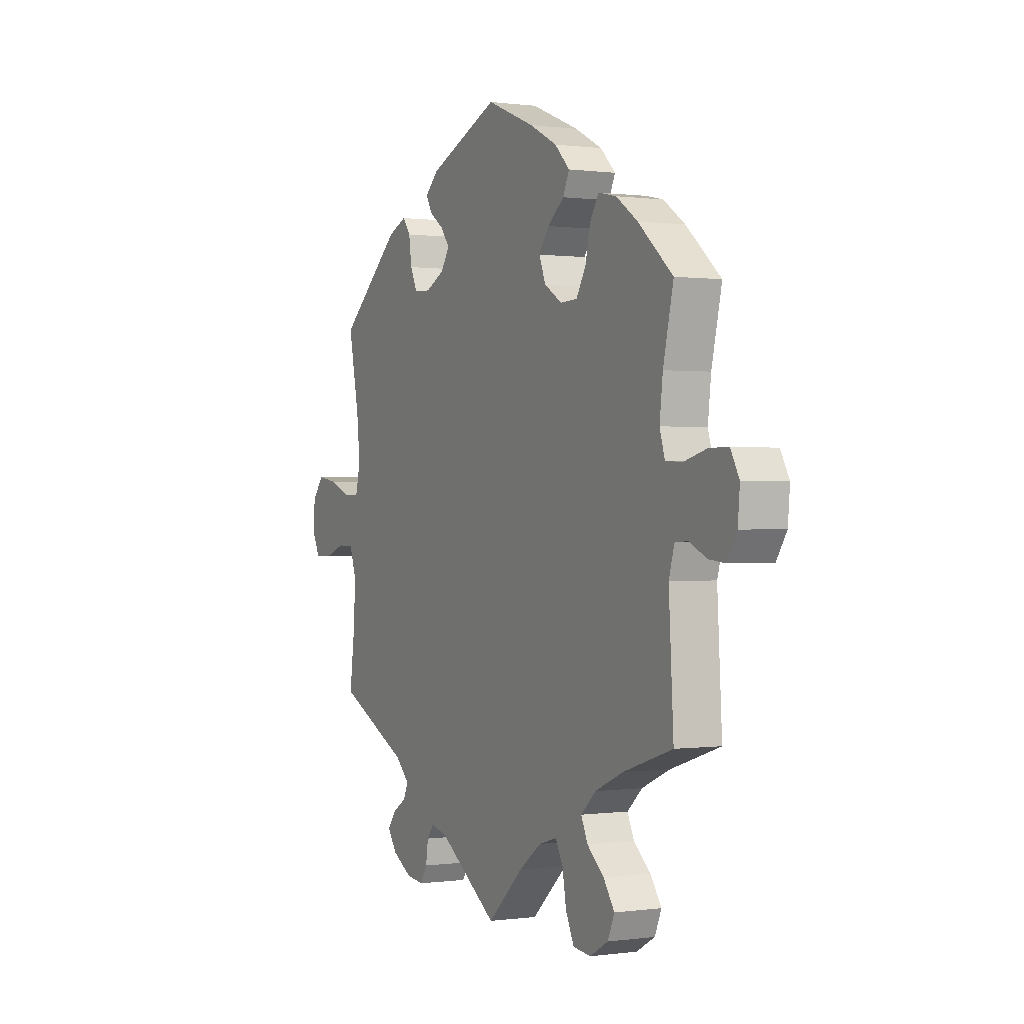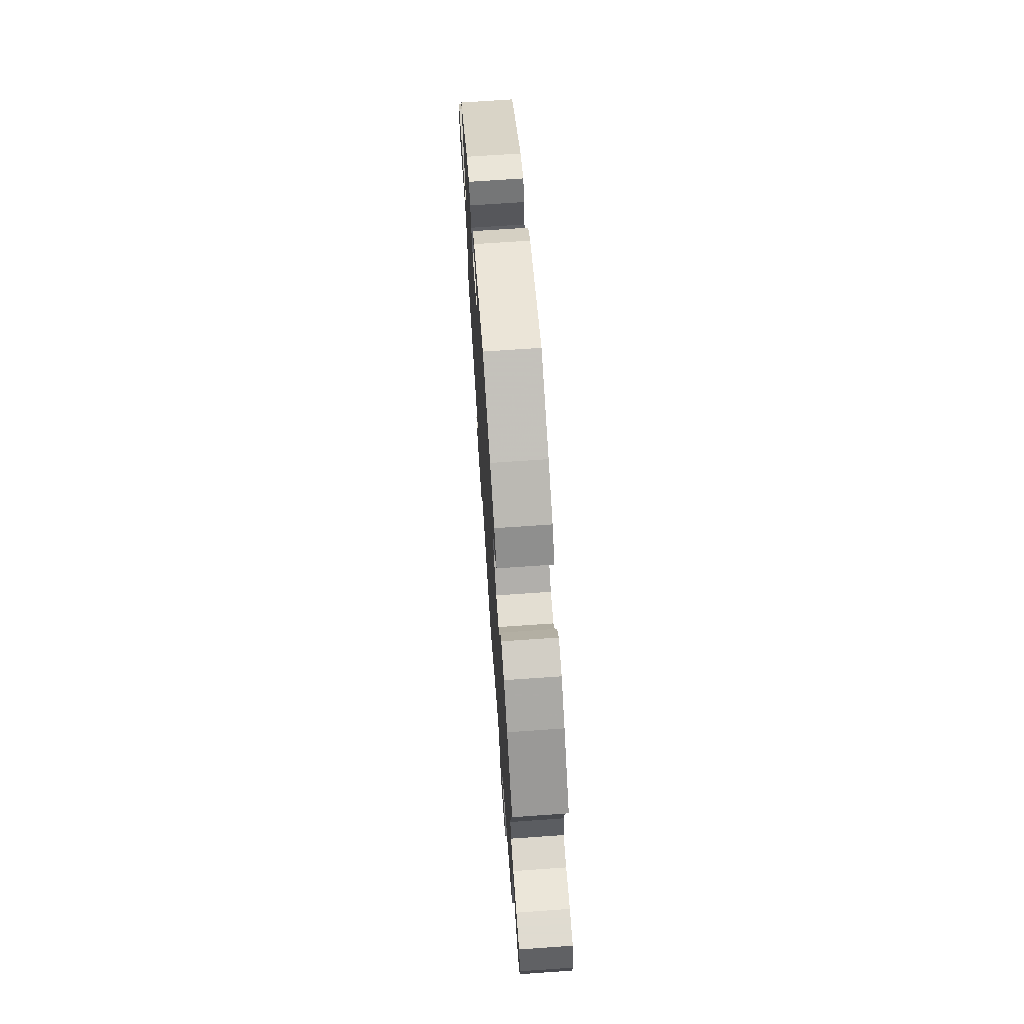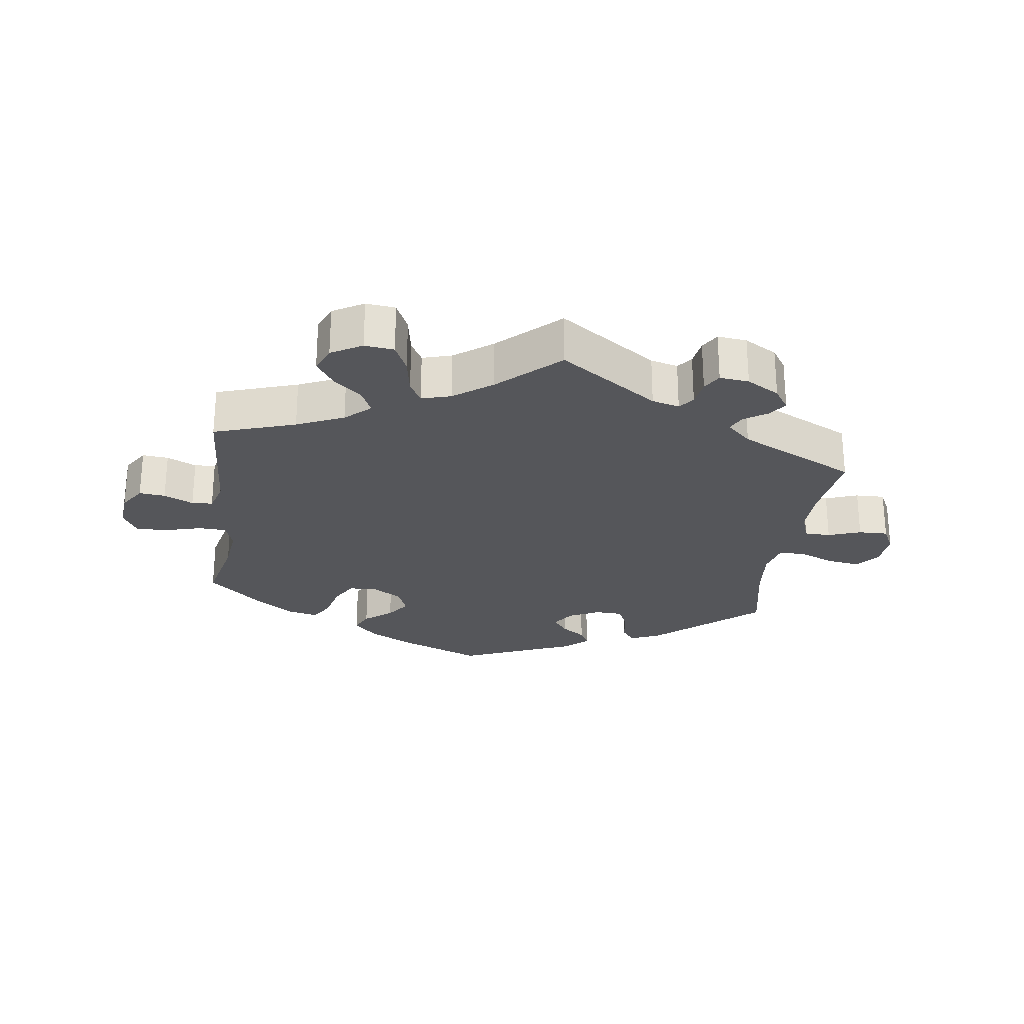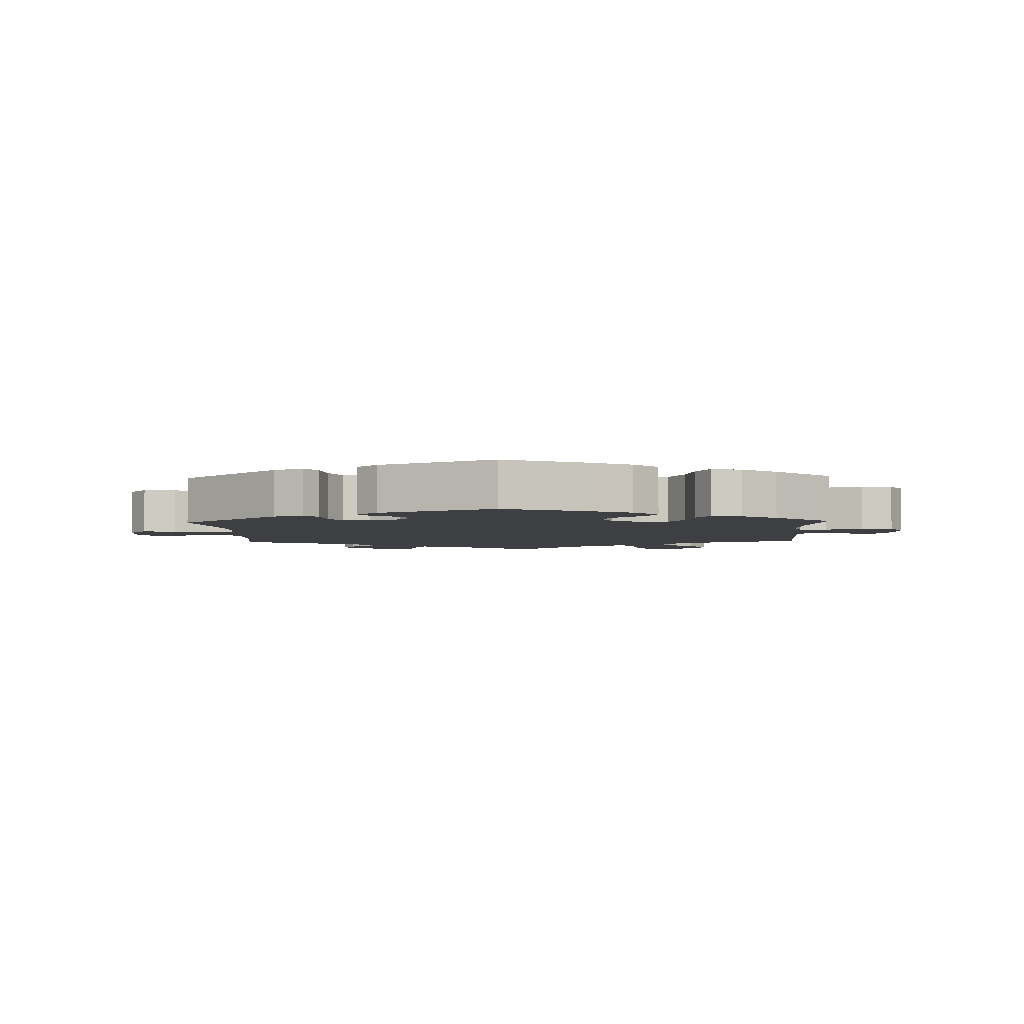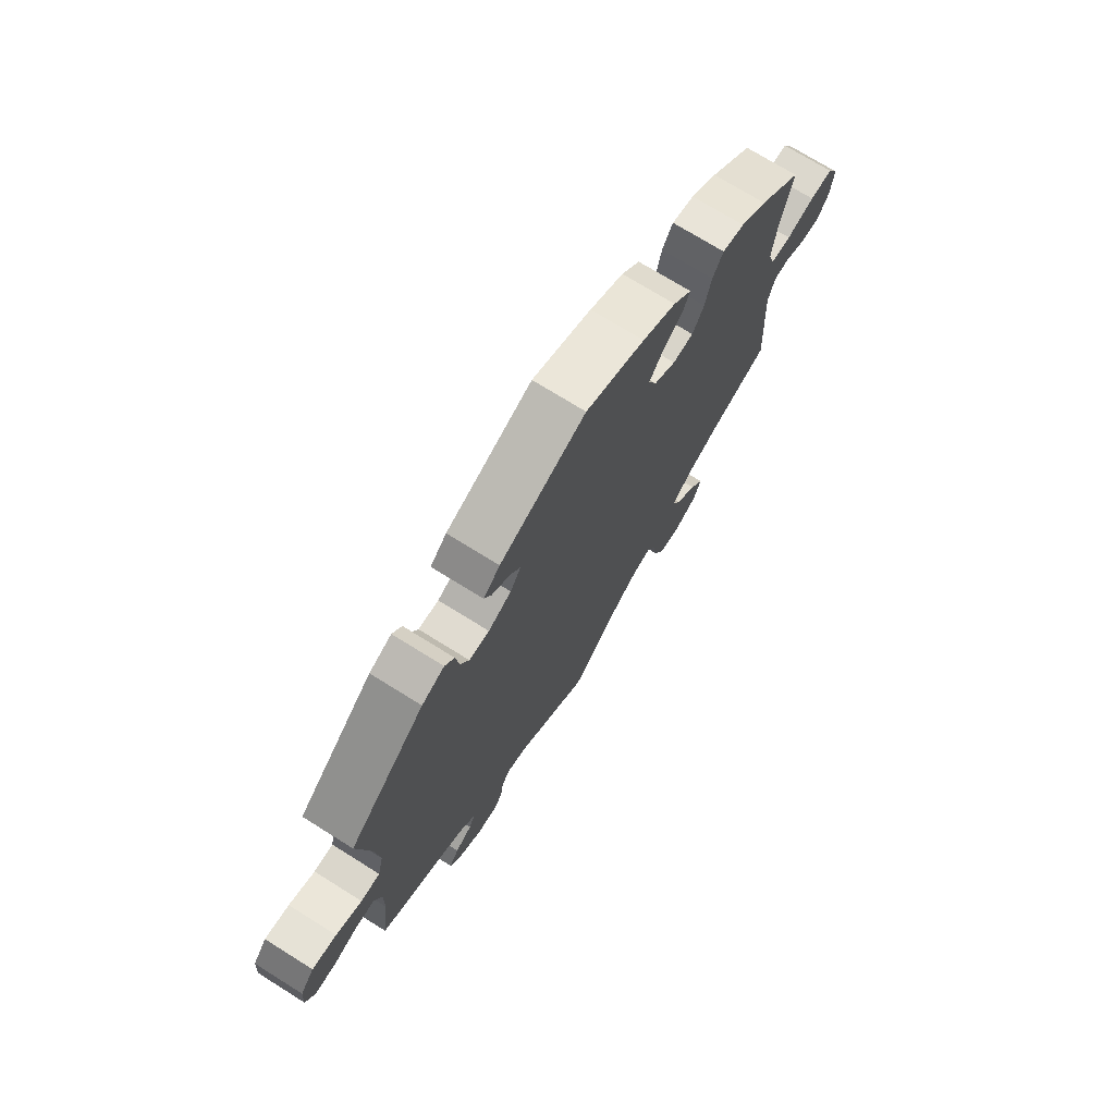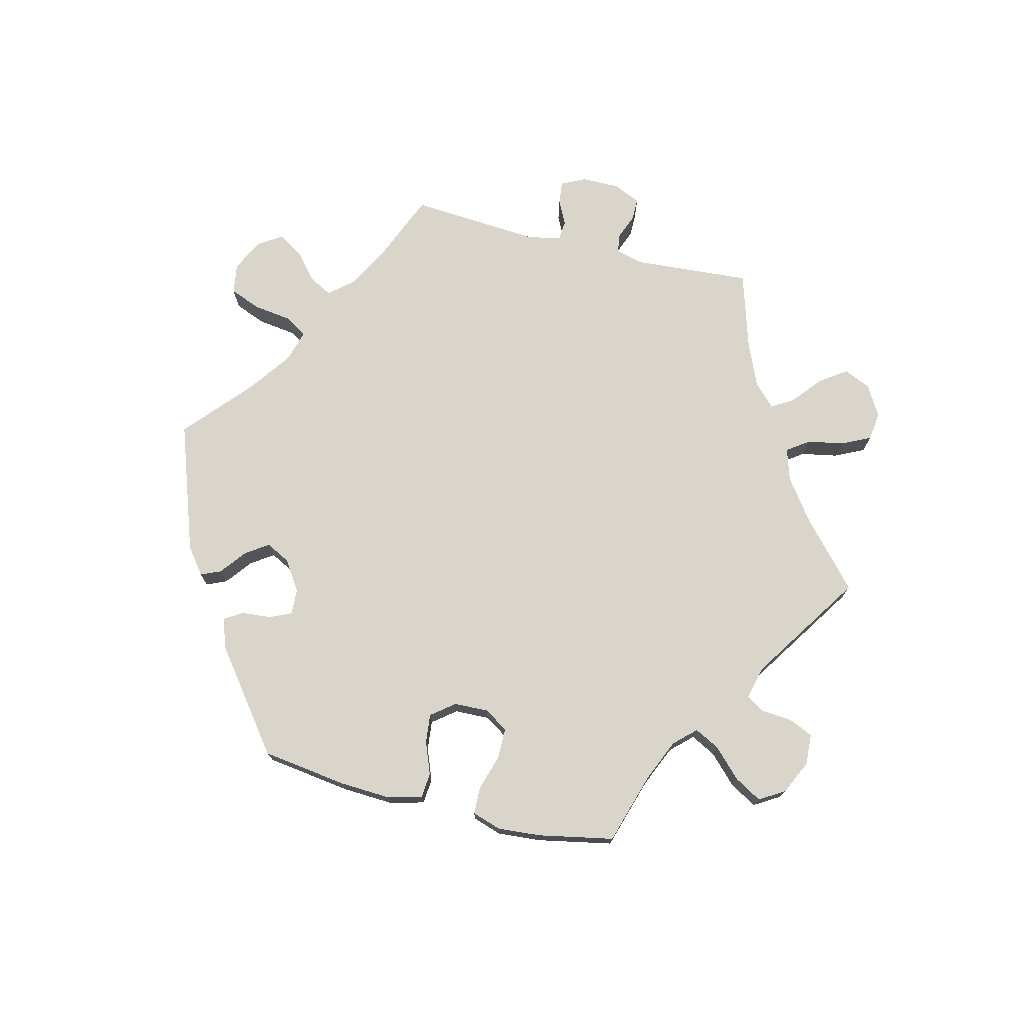
<metadata>
{"format":"obj","ext":"obj","renderer":"f3d","projection":"perspective","resolution":1024,"background":"white","views":[{"elev":0.2,"azim":62.9,"up":"+Z"},{"elev":70.2,"azim":86.0,"up":"+Z"},{"elev":-25.9,"azim":172.2,"up":"+Y"},{"elev":-3.9,"azim":2.3,"up":"+Y"},{"elev":72.5,"azim":-58.0,"up":"+Z"},{"elev":74.3,"azim":43.9,"up":"+Y"}]}
</metadata>
<code>
v 0.123 0.07 0.528
v 0.193 0.07 0.492
v 0.231 0.07 0.454
v 0.215 0.07 0.419
v 0.173 0.07 0.385
v 0.147 0.07 0.349
v 0.164 0.07 0.307
v 0.209 0.07 0.279
v 0.252 0.07 0.281
v 0.276 0.07 0.322
v 0.289 0.07 0.378
v 0.311 0.07 0.414
v 0.357 0.07 0.404
v 0.412 0.07 0.366
v 0.5 0.07 0.289
v 0.474 0.07 0.176
v 0.466 0.07 0.107
v 0.479 0.07 0.064
v 0.522 0.07 0.062
v 0.58 0.07 0.078
v 0.628 0.07 0.078
v 0.65 0.07 0.038
v 0.645 0.07 -0.019
v 0.619 0.07 -0.059
v 0.579 0.07 -0.055
v 0.534 0.07 -0.034
v 0.502 0.07 -0.036
v 0.488 0.07 -0.084
v 0.5 0.07 -0.289
v 0.375 0.07 -0.33
v 0.303 0.07 -0.362
v 0.265 0.07 -0.397
v 0.282 0.07 -0.434
v 0.325 0.07 -0.471
v 0.353 0.07 -0.512
v 0.336 0.07 -0.552
v 0.289 0.07 -0.579
v 0.244 0.07 -0.574
v 0.223 0.07 -0.529
v 0.213 0.07 -0.471
v 0.194 0.07 -0.437
v 0.149 0.07 -0.45
v 0.091 0.07 -0.493
v 0 0.07 -0.578
v -0.15 0.07 -0.476
v -0.192 0.07 -0.465
v -0.21 0.07 -0.488
v -0.216 0.07 -0.529
v -0.233 0.07 -0.558
v -0.278 0.07 -0.553
v -0.328 0.07 -0.524
v -0.351 0.07 -0.49
v -0.331 0.07 -0.462
v -0.296 0.07 -0.439
v -0.283 0.07 -0.412
v -0.32 0.07 -0.377
v -0.501 0.07 -0.289
v -0.486 0.07 -0.172
v -0.485 0.07 -0.102
v -0.501 0.07 -0.057
v -0.541 0.07 -0.056
v -0.591 0.07 -0.074
v -0.636 0.07 -0.075
v -0.656 0.07 -0.036
v -0.652 0.07 0.019
v -0.623 0.07 0.055
v -0.572 0.07 0.047
v -0.518 0.07 0.025
v -0.478 0.07 0.026
v -0.466 0.07 0.076
v -0.474 0.07 0.155
v -0.501 0.07 0.289
v -0.343 0.07 0.426
v -0.296 0.07 0.446
v -0.276 0.07 0.419
v -0.269 0.07 0.369
v -0.251 0.07 0.331
v -0.209 0.07 0.329
v -0.161 0.07 0.353
v -0.139 0.07 0.387
v -0.161 0.07 0.417
v -0.198 0.07 0.443
v -0.213 0.07 0.471
v -0.179 0.07 0.503
v 0 0.07 0.578
v 0.123 0 0.528
v 0.193 0 0.492
v 0.231 0 0.454
v 0.215 0 0.419
v 0.173 0 0.385
v 0.147 0 0.349
v 0.164 0 0.307
v 0.209 0 0.279
v 0.252 0 0.281
v 0.276 0 0.322
v 0.289 0 0.378
v 0.311 0 0.414
v 0.357 0 0.404
v 0.412 0 0.366
v 0.5 0 0.289
v 0.474 0 0.176
v 0.466 0 0.107
v 0.479 0 0.064
v 0.522 0 0.062
v 0.58 0 0.078
v 0.628 0 0.078
v 0.65 0 0.038
v 0.645 0 -0.019
v 0.619 0 -0.059
v 0.579 0 -0.055
v 0.534 0 -0.034
v 0.502 0 -0.036
v 0.488 0 -0.084
v 0.5 0 -0.289
v 0.375 0 -0.33
v 0.303 0 -0.362
v 0.265 0 -0.397
v 0.282 0 -0.434
v 0.325 0 -0.471
v 0.353 0 -0.512
v 0.336 0 -0.552
v 0.289 0 -0.579
v 0.244 0 -0.574
v 0.223 0 -0.529
v 0.213 0 -0.471
v 0.194 0 -0.437
v 0.149 0 -0.45
v 0.091 0 -0.493
v 0 0 -0.578
v -0.15 0 -0.476
v -0.192 0 -0.465
v -0.21 0 -0.488
v -0.216 0 -0.529
v -0.233 0 -0.558
v -0.278 0 -0.553
v -0.328 0 -0.524
v -0.351 0 -0.49
v -0.331 0 -0.462
v -0.296 0 -0.439
v -0.283 0 -0.412
v -0.32 0 -0.377
v -0.501 0 -0.289
v -0.486 0 -0.172
v -0.485 0 -0.102
v -0.501 0 -0.057
v -0.541 0 -0.056
v -0.591 0 -0.074
v -0.636 0 -0.075
v -0.656 0 -0.036
v -0.652 0 0.019
v -0.623 0 0.055
v -0.572 0 0.047
v -0.518 0 0.025
v -0.478 0 0.026
v -0.466 0 0.076
v -0.474 0 0.155
v -0.501 0 0.289
v -0.343 0 0.426
v -0.296 0 0.446
v -0.276 0 0.419
v -0.269 0 0.369
v -0.251 0 0.331
v -0.209 0 0.329
v -0.161 0 0.353
v -0.139 0 0.387
v -0.161 0 0.417
v -0.198 0 0.443
v -0.213 0 0.471
v -0.179 0 0.503
v 0 0 0.578
f 81 82 83 84
f 80 81 84 85
f 79 80 85 1
f 73 74 75 76
f 71 72 73 76
f 70 71 76 77
f 69 70 77 78
f 65 66 67 68
f 65 68 69
f 64 65 69
f 61 62 63 64
f 60 61 64 69
f 59 60 69 78
f 56 57 58
f 55 56 58 59
f 51 52 53 54
f 51 54 55
f 50 51 55
f 47 48 49 50
f 46 47 50 55
f 45 46 55 59
f 43 44 45 59
f 37 38 39 40
f 37 40 41
f 36 37 41
f 33 34 35 36
f 32 33 36 41
f 31 32 41 42
f 28 29 30
f 27 28 30 31
f 23 24 25 26
f 23 26 27
f 22 23 27
f 19 20 21 22
f 18 19 22 27
f 17 18 27 31
f 13 14 15 16
f 10 11 12 13
f 9 10 13 16
f 8 9 16 17
f 2 3 4 5
f 79 1 2 5
f 79 5 6
f 78 79 6 7
f 42 43 59 78
f 17 31 42 78
f 7 8 17 78
f 169 168 167 166
f 170 169 166 165
f 86 170 165 164
f 161 160 159 158
f 161 158 157 156
f 162 161 156 155
f 163 162 155 154
f 153 152 151 150
f 154 153 150
f 154 150 149
f 149 148 147 146
f 154 149 146 145
f 163 154 145 144
f 143 142 141
f 144 143 141 140
f 139 138 137 136
f 140 139 136
f 140 136 135
f 135 134 133 132
f 140 135 132 131
f 144 140 131 130
f 144 130 129 128
f 125 124 123 122
f 126 125 122
f 126 122 121
f 121 120 119 118
f 126 121 118 117
f 127 126 117 116
f 115 114 113
f 116 115 113 112
f 111 110 109 108
f 112 111 108
f 112 108 107
f 107 106 105 104
f 112 107 104 103
f 116 112 103 102
f 101 100 99 98
f 98 97 96 95
f 101 98 95 94
f 102 101 94 93
f 90 89 88 87
f 90 87 86 164
f 91 90 164
f 92 91 164 163
f 163 144 128 127
f 163 127 116 102
f 163 102 93 92
f 1 86 87 2
f 2 87 88 3
f 3 88 89 4
f 4 89 90 5
f 5 90 91 6
f 6 91 92 7
f 7 92 93 8
f 8 93 94 9
f 9 94 95 10
f 10 95 96 11
f 11 96 97 12
f 12 97 98 13
f 13 98 99 14
f 14 99 100 15
f 15 100 101 16
f 16 101 102 17
f 17 102 103 18
f 18 103 104 19
f 19 104 105 20
f 20 105 106 21
f 21 106 107 22
f 22 107 108 23
f 23 108 109 24
f 24 109 110 25
f 25 110 111 26
f 26 111 112 27
f 27 112 113 28
f 28 113 114 29
f 29 114 115 30
f 30 115 116 31
f 31 116 117 32
f 32 117 118 33
f 33 118 119 34
f 34 119 120 35
f 35 120 121 36
f 36 121 122 37
f 37 122 123 38
f 38 123 124 39
f 39 124 125 40
f 40 125 126 41
f 41 126 127 42
f 42 127 128 43
f 43 128 129 44
f 44 129 130 45
f 45 130 131 46
f 46 131 132 47
f 47 132 133 48
f 48 133 134 49
f 49 134 135 50
f 50 135 136 51
f 51 136 137 52
f 52 137 138 53
f 53 138 139 54
f 54 139 140 55
f 55 140 141 56
f 56 141 142 57
f 57 142 143 58
f 58 143 144 59
f 59 144 145 60
f 60 145 146 61
f 61 146 147 62
f 62 147 148 63
f 63 148 149 64
f 64 149 150 65
f 65 150 151 66
f 66 151 152 67
f 67 152 153 68
f 68 153 154 69
f 69 154 155 70
f 70 155 156 71
f 71 156 157 72
f 72 157 158 73
f 73 158 159 74
f 74 159 160 75
f 75 160 161 76
f 76 161 162 77
f 77 162 163 78
f 78 163 164 79
f 79 164 165 80
f 80 165 166 81
f 81 166 167 82
f 82 167 168 83
f 83 168 169 84
f 84 169 170 85
f 85 170 86 1

</code>
